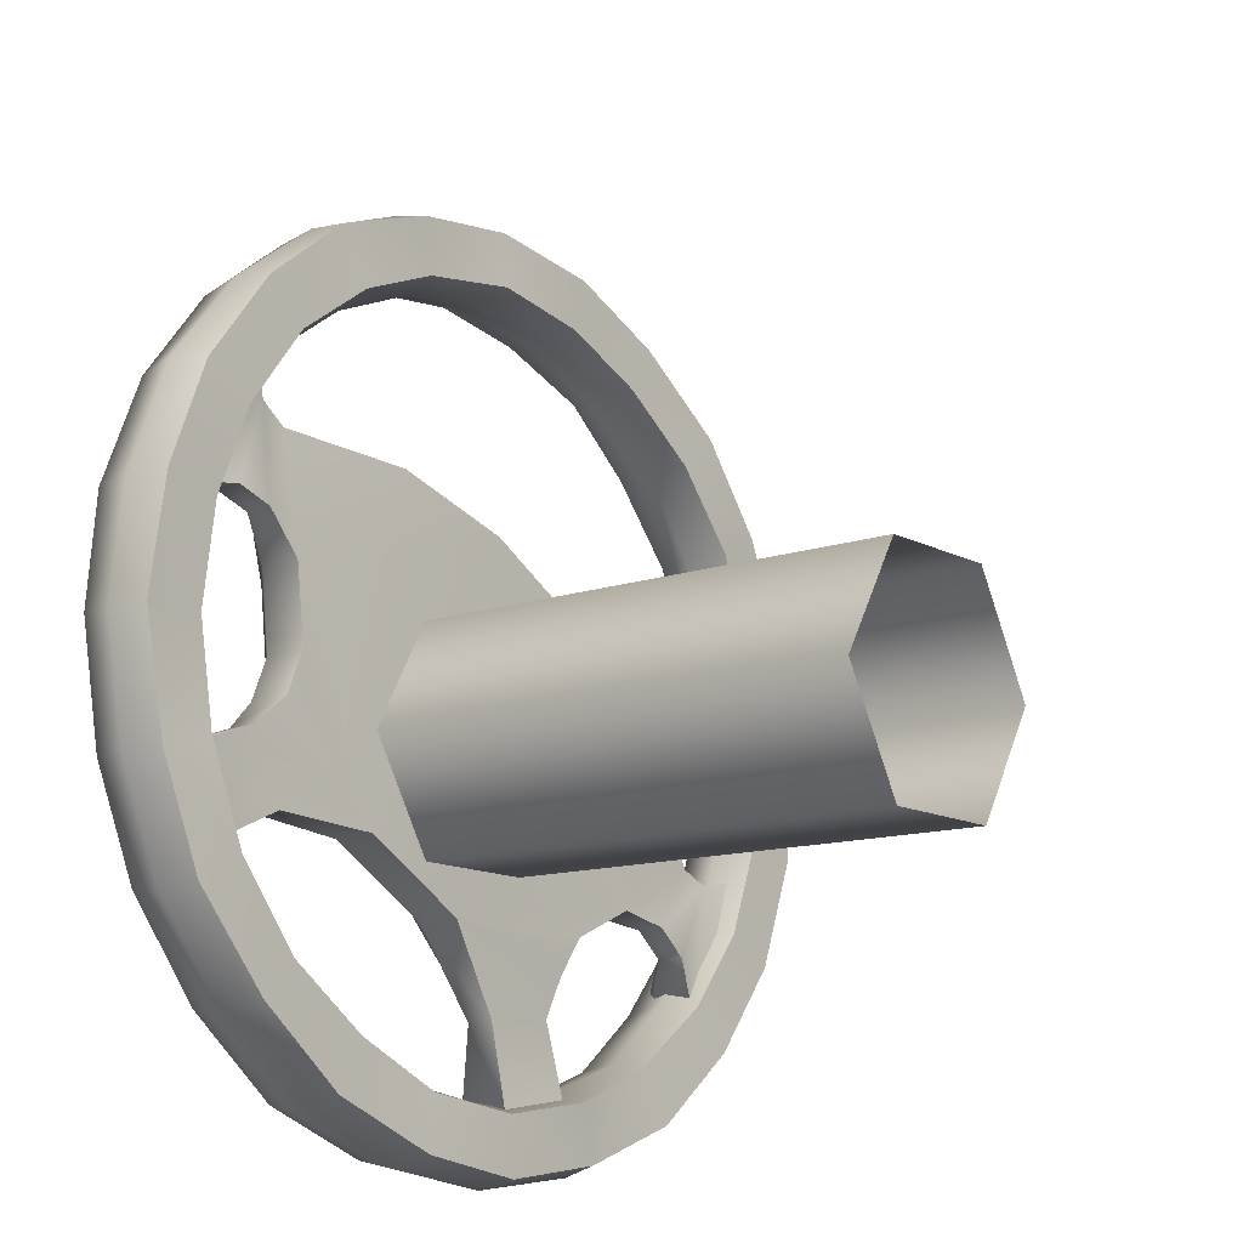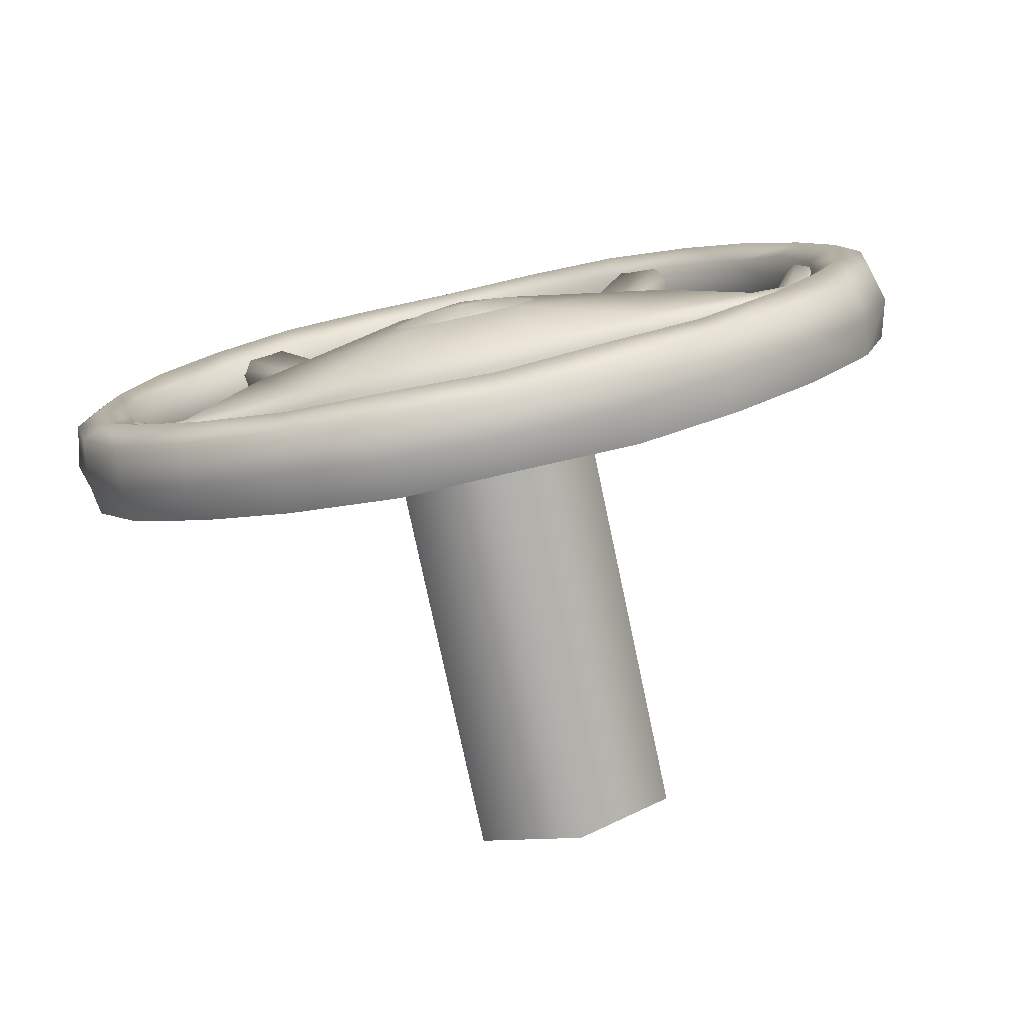
<metadata>
{"format":"obj","ext":"obj","renderer":"f3d","projection":"perspective","resolution":1024,"background":"white","views":[{"elev":-49.9,"azim":33.4,"up":"+Z"},{"elev":79.7,"azim":77.0,"up":"+Z"}]}
</metadata>
<code>
g
v -0.6491 0.3809 0.8212
v -0.6589 0.3376 0.7982
v -0.6785 0.3376 0.7521
v -0.6884 0.3809 0.7291
v -0.6785 0.4243 0.7521
v -0.6589 0.4243 0.7982
v -0.452 0.3809 0.7373
v -0.4618 0.3376 0.7143
v -0.4814 0.3376 0.6682
v -0.4912 0.3809 0.6452
v -0.4814 0.4243 0.6682
v -0.4618 0.4243 0.7143
g
g 11_-_Default
f 8 7 1
f 8 1 2
f 9 8 2
f 9 2 3
f 10 9 3
f 10 3 4
f 11 10 4
f 11 4 5
f 12 11 5
f 12 5 6
f 7 12 6
f 7 6 1
g
v -0.6143 0.4197 0.7607
v -0.6104 0.4196 0.768
v -0.6021 0.42 0.7683
v -0.5977 0.4206 0.7612
v -0.6016 0.4207 0.7539
v -0.6099 0.4203 0.7536
v -0.6178 0.4834 0.7637
v -0.6139 0.4833 0.7711
v -0.6056 0.4837 0.7713
v -0.6012 0.4843 0.7643
v -0.6051 0.4844 0.757
v -0.6134 0.484 0.7567
v -0.6292 0.5209 0.7652
v -0.6209 0.5206 0.7808
v -0.6032 0.5216 0.7814
v -0.5939 0.5228 0.7664
v -0.6022 0.5231 0.7509
v -0.6199 0.5222 0.7502
v -0.6319 0.5708 0.7676
v -0.6236 0.5705 0.7832
v -0.6059 0.5714 0.7838
v -0.5966 0.5727 0.7688
v -0.605 0.5729 0.7532
v -0.6226 0.572 0.7526
g
g 6_-_Default
f 20 19 13
f 20 13 14
f 21 20 14
f 21 14 15
f 22 21 15
f 22 15 16
f 23 22 16
f 23 16 17
f 24 23 17
f 24 17 18
f 19 24 18
f 19 18 13
f 26 25 19
f 26 19 20
f 27 26 20
f 27 20 21
f 28 27 21
f 28 21 22
f 29 28 22
f 29 22 23
f 30 29 23
f 30 23 24
f 25 30 24
f 25 24 19
f 32 31 25
f 32 25 26
f 33 32 26
f 33 26 27
f 34 33 27
f 34 27 28
f 35 34 28
f 35 28 29
f 36 35 29
f 36 29 30
f 31 36 30
f 31 30 25
f 34 36 32
f 34 32 33
f 34 35 36
f 31 32 36
g
v -0.6821 0.4658 0.7173
v -0.6894 0.4923 0.6862
v -0.6974 0.4675 0.6651
v -0.6883 0.4409 0.701
v -0.6781 0.4038 0.7161
v -0.6465 0.52 0.8116
v -0.6356 0.5429 0.8286
v -0.6339 0.4563 0.8333
v -0.6471 0.5075 0.8102
v -0.6294 0.4043 0.8452
v -0.662 0.2216 0.7588
v -0.6551 0.2412 0.7745
v -0.6542 0.2567 0.7776
v -0.6571 0.2768 0.7718
v -0.666 0.2945 0.7483
v -0.6726 0.2967 0.7307
v -0.6821 0.2921 0.7173
v -0.6894 0.2657 0.6862
v -0.6974 0.2905 0.6651
v -0.6883 0.317 0.701
v -0.6781 0.3541 0.7161
v -0.6339 0.3017 0.8333
v -0.6471 0.2504 0.8102
v -0.6465 0.2379 0.8116
v -0.6356 0.215 0.8286
v -0.6294 0.3536 0.8452
v -0.6707 0.5139 0.7249
v -0.6707 0.2489 0.7249
v -0.6147 0.5139 0.8673
v -0.6147 0.2489 0.8673
v -0.5803 0.3809 0.9595
v -0.5881 0.3809 0.9385
v -0.5881 0.2929 0.9375
v -0.594 0.3039 0.9194
v -0.6107 0.2279 0.8793
v -0.6422 0.2049 0.7951
v -0.6422 0.2279 0.7951
v -0.6747 0.2279 0.7129
v -0.6973 0.2929 0.6527
v -0.6904 0.3039 0.6708
v -0.7051 0.3809 0.6307
v -0.6973 0.3809 0.6527
v -0.6973 0.4699 0.6527
v -0.6904 0.4579 0.6708
v -0.6747 0.5349 0.7129
v -0.6422 0.5579 0.7951
v -0.6422 0.5349 0.7951
v -0.6107 0.5349 0.8793
v -0.5881 0.4699 0.9375
v -0.594 0.4579 0.9194
v -0.5891 0.3419 0.9335
v -0.6049 0.2719 0.8964
v -0.6274 0.2329 0.8332
v -0.6579 0.2109 0.753
v -0.6874 0.2579 0.6788
v -0.7022 0.3359 0.6367
v -0.7022 0.4279 0.6367
v -0.6874 0.5049 0.6788
v -0.656 0.5289 0.759
v -0.6274 0.5289 0.8332
v -0.6049 0.4889 0.8964
v -0.5891 0.4209 0.9335
v -0.5812 0.3359 0.9535
v -0.598 0.2579 0.9124
v -0.6255 0.2109 0.8382
v -0.656 0.2329 0.759
v -0.6805 0.2719 0.6939
v -0.6963 0.3419 0.6568
v -0.6963 0.4209 0.6568
v -0.6805 0.4889 0.6939
v -0.6579 0.5509 0.753
v -0.6255 0.5509 0.8382
v -0.598 0.5049 0.9124
v -0.5812 0.4279 0.9535
v -0.666 0.4634 0.7483
v -0.6726 0.4612 0.7307
v -0.662 0.5364 0.7588
v -0.6551 0.5167 0.7745
v -0.6571 0.4812 0.7718
v -0.6542 0.5012 0.7776
g
g 16_-_Default
f 46 41 115
f 45 115 116
f 44 115 45
f 38 37 40
f 38 40 39
f 37 112 41
f 37 41 40
f 111 115 41
f 111 41 112
f 116 114 42
f 116 42 45
f 113 43 42
f 113 42 114
f 47 48 60
f 47 60 61
f 49 50 59
f 49 60 48
f 56 57 53
f 56 54 55
f 57 52 53
f 56 53 54
f 57 50 51
f 57 51 52
f 50 57 62
f 57 41 62
f 62 58 50
f 62 41 46
f 60 49 59
f 87 68 67
f 87 67 99
f 87 99 69
f 87 69 70
f 88 70 69
f 88 69 100
f 88 100 71
f 88 71 66
f 89 66 71
f 89 71 101
f 89 101 72
f 89 72 73
f 90 74 64
f 90 64 102
f 91 103 64
f 91 64 74
f 91 75 76
f 91 76 103
f 92 104 76
f 92 76 75
f 92 77 78
f 92 78 104
f 93 105 78
f 93 78 77
f 93 79 80
f 93 80 105
f 94 106 80
f 94 80 79
f 95 63 81
f 95 81 107
f 95 107 82
f 95 82 83
f 96 83 82
f 96 82 108
f 96 108 84
f 96 84 65
f 97 65 84
f 97 84 109
f 97 109 85
f 97 85 86
f 98 86 85
f 98 85 110
f 98 110 67
f 98 67 68
f 90 102 73
f 90 73 72
f 94 81 63
f 94 63 106
f 46 115 44
f 50 58 59
g
v -0.6821 0.4658 0.7173
v -0.6894 0.4923 0.6862
v -0.6974 0.4675 0.6651
v -0.6883 0.4409 0.701
v -0.6781 0.4038 0.7161
v -0.6465 0.52 0.8116
v -0.6356 0.5429 0.8286
v -0.6655 0.5008 0.7893
v -0.6925 0.4658 0.7212
v -0.7115 0.4923 0.6945
v -0.7195 0.4675 0.6735
v -0.6987 0.4409 0.7049
v -0.65 0.4563 0.8394
v -0.6569 0.52 0.8156
v -0.6558 0.5429 0.8362
v -0.6556 0.4043 0.8484
v -0.6339 0.4563 0.8333
v -0.6471 0.5075 0.8102
v -0.6575 0.5075 0.8141
v -0.6764 0.4042 0.828
v -0.6856 0.5371 0.7762
v -0.6879 0.4575 0.7594
v -0.6975 0.4604 0.7194
v -0.7188 0.4875 0.6927
v -0.7237 0.4722 0.6797
v -0.7007 0.4448 0.7116
v -0.6587 0.4543 0.8359
v -0.6631 0.5224 0.811
v -0.6649 0.5473 0.8297
v -0.6455 0.4043 0.8513
v -0.6809 0.4723 0.7825
v -0.6665 0.5195 0.7854
v -0.664 0.5065 0.8092
v -0.6953 0.455 0.7386
v -0.7013 0.404 0.7534
v -0.6294 0.4043 0.8452
v -0.6942 0.4038 0.7222
v -0.662 0.2216 0.7588
v -0.6551 0.2412 0.7745
v -0.6654 0.2412 0.7784
v -0.6824 0.2216 0.7665
v -0.6542 0.2567 0.7776
v -0.6571 0.2768 0.7718
v -0.673 0.2768 0.7778
v -0.6645 0.2567 0.7815
v -0.666 0.2945 0.7483
v -0.6726 0.2967 0.7307
v -0.6887 0.2967 0.7368
v -0.6821 0.2945 0.7544
v -0.6821 0.2921 0.7173
v -0.6894 0.2657 0.6862
v -0.7115 0.2657 0.6945
v -0.6925 0.2921 0.7212
v -0.6974 0.2905 0.6651
v -0.7195 0.2905 0.6735
v -0.7237 0.2857 0.6797
v -0.7188 0.2704 0.6927
v -0.6883 0.317 0.701
v -0.6987 0.317 0.7049
v -0.6781 0.3541 0.7161
v -0.6942 0.3541 0.7222
v -0.6339 0.3017 0.8333
v -0.6471 0.2504 0.8102
v -0.6575 0.2504 0.8141
v -0.65 0.3017 0.8394
v -0.6465 0.2379 0.8116
v -0.6356 0.215 0.8286
v -0.6558 0.215 0.8362
v -0.6569 0.2379 0.8156
v -0.6856 0.2209 0.7762
v -0.6649 0.2107 0.8297
v -0.6294 0.3536 0.8452
v -0.664 0.2514 0.8092
v -0.6631 0.2355 0.811
v -0.6665 0.2384 0.7854
v -0.6655 0.2571 0.7893
v -0.6809 0.2856 0.7825
v -0.6879 0.3004 0.7594
v -0.6953 0.303 0.7386
v -0.6975 0.2976 0.7194
v -0.7007 0.3131 0.7116
v -0.6996 0.3541 0.7313
v -0.7013 0.3539 0.7534
v -0.6764 0.3537 0.828
v -0.6556 0.3536 0.8484
v -0.6587 0.3037 0.8359
v -0.6455 0.3536 0.8513
v -0.6997 0.4041 0.7313
v -0.6707 0.5139 0.7249
v -0.6707 0.2489 0.7249
v -0.6147 0.5139 0.8673
v -0.6147 0.2489 0.8673
v -0.6988 0.5139 0.7357
v -0.6988 0.2489 0.7357
v -0.6447 0.5139 0.8791
v -0.6447 0.2489 0.8791
v -0.5803 0.3809 0.9595
v -0.6083 0.3809 0.9713
v -0.6162 0.3809 0.9493
v -0.5881 0.3809 0.9385
v -0.5881 0.2929 0.9375
v -0.6182 0.2929 0.9493
v -0.6241 0.3039 0.9302
v -0.594 0.3039 0.9194
v -0.6107 0.2279 0.8793
v -0.6398 0.2279 0.8891
v -0.6422 0.2049 0.7951
v -0.6723 0.2049 0.8069
v -0.6723 0.2279 0.8069
v -0.6422 0.2279 0.7951
v -0.6747 0.2279 0.7129
v -0.7027 0.2279 0.7247
v -0.6973 0.2929 0.6527
v -0.7263 0.2929 0.6646
v -0.7195 0.3039 0.6826
v -0.6904 0.3039 0.6708
v -0.7051 0.3809 0.6307
v -0.7352 0.3809 0.6405
v -0.7263 0.3809 0.6636
v -0.6973 0.3809 0.6527
v -0.6973 0.4699 0.6527
v -0.7263 0.4699 0.6646
v -0.7195 0.4579 0.6826
v -0.6904 0.4579 0.6708
v -0.6747 0.5349 0.7129
v -0.7027 0.5349 0.7247
v -0.6422 0.5579 0.7951
v -0.6723 0.5579 0.8069
v -0.6723 0.5349 0.8069
v -0.6422 0.5349 0.7951
v -0.6107 0.5349 0.8793
v -0.6398 0.5349 0.8891
v -0.5881 0.4699 0.9375
v -0.6182 0.4699 0.9493
v -0.6241 0.4579 0.9302
v -0.594 0.4579 0.9194
v -0.5943 0.3339 0.9634
v -0.6213 0.3379 0.9583
v -0.6051 0.3429 0.9364
v -0.5891 0.3419 0.9335
v -0.611 0.2549 0.9193
v -0.636 0.2639 0.9172
v -0.6199 0.2759 0.9003
v -0.6049 0.2719 0.8964
v -0.6395 0.2089 0.8461
v -0.6606 0.2219 0.849
v -0.6435 0.2369 0.8371
v -0.6274 0.2329 0.8332
v -0.675 0.2089 0.7579
v -0.692 0.2219 0.7698
v -0.671 0.2369 0.7659
v -0.6579 0.2109 0.753
v -0.7025 0.2549 0.6827
v -0.7196 0.2639 0.7006
v -0.6936 0.2759 0.7028
v -0.6874 0.2579 0.6788
v -0.7192 0.3339 0.6386
v -0.7343 0.3379 0.6605
v -0.7084 0.3429 0.6667
v -0.7022 0.3359 0.6367
v -0.7192 0.4279 0.6386
v -0.7343 0.4239 0.6605
v -0.7084 0.4209 0.6667
v -0.7022 0.4279 0.6367
v -0.7025 0.5089 0.6827
v -0.7196 0.4979 0.7006
v -0.6936 0.4869 0.7028
v -0.6874 0.5049 0.6788
v -0.675 0.5549 0.7579
v -0.692 0.5389 0.7698
v -0.671 0.5259 0.7659
v -0.656 0.5289 0.759
v -0.6395 0.5549 0.8461
v -0.6606 0.5389 0.849
v -0.6435 0.5259 0.8371
v -0.6274 0.5289 0.8332
v -0.611 0.5089 0.9193
v -0.636 0.4979 0.9172
v -0.6199 0.4869 0.9003
v -0.6049 0.4889 0.8964
v -0.5943 0.4279 0.9634
v -0.6213 0.4239 0.9583
v -0.6051 0.4209 0.9364
v -0.5891 0.4209 0.9335
v -0.6022 0.2919 0.9474
v -0.5812 0.3359 0.9535
v -0.5923 0.3809 0.9684
v -0.6113 0.3359 0.9663
v -0.6262 0.2989 0.9422
v -0.6183 0.3809 0.9633
v -0.6202 0.3419 0.9463
v -0.611 0.3069 0.9223
v -0.6052 0.3809 0.9414
v -0.6238 0.2259 0.8842
v -0.598 0.2579 0.9124
v -0.627 0.2579 0.9242
v -0.6478 0.2379 0.8861
v -0.6329 0.2719 0.9082
v -0.6307 0.2529 0.8712
v -0.6562 0.2009 0.801
v -0.6255 0.2109 0.8382
v -0.6556 0.2109 0.849
v -0.6773 0.2159 0.8089
v -0.6585 0.2329 0.845
v -0.6562 0.2319 0.801
v -0.6897 0.2259 0.7168
v -0.689 0.2109 0.7638
v -0.7068 0.2379 0.7327
v -0.688 0.2329 0.7698
v -0.6838 0.2529 0.7308
v -0.656 0.2329 0.759
v -0.7133 0.2919 0.6556
v -0.7165 0.2579 0.6906
v -0.7294 0.2989 0.6765
v -0.7106 0.2719 0.7067
v -0.7045 0.3069 0.6807
v -0.6805 0.2719 0.6939
v -0.7221 0.3809 0.6336
v -0.7332 0.3359 0.6485
v -0.7353 0.3809 0.6555
v -0.7244 0.3419 0.6696
v -0.7103 0.3809 0.6607
v -0.6963 0.3419 0.6568
v -0.7133 0.4709 0.6556
v -0.7332 0.4279 0.6485
v -0.7294 0.4629 0.6765
v -0.7244 0.4209 0.6696
v -0.7045 0.4559 0.6807
v -0.6963 0.4209 0.6568
v -0.6897 0.5369 0.7168
v -0.7165 0.5049 0.6906
v -0.7068 0.5229 0.7327
v -0.7106 0.4889 0.7067
v -0.6838 0.5119 0.7308
v -0.6805 0.4889 0.6939
v -0.6562 0.5619 0.801
v -0.6579 0.5509 0.753
v -0.689 0.5509 0.7638
v -0.6773 0.5469 0.8089
v -0.688 0.5289 0.7698
v -0.6562 0.5309 0.801
v -0.6238 0.5369 0.8842
v -0.6255 0.5509 0.8382
v -0.6556 0.5509 0.849
v -0.6478 0.5229 0.8861
v -0.6585 0.5289 0.845
v -0.6307 0.5119 0.8712
v -0.6022 0.4709 0.9474
v -0.598 0.5049 0.9124
v -0.627 0.5049 0.9242
v -0.6262 0.4629 0.9422
v -0.6329 0.4889 0.9082
v -0.611 0.4559 0.9223
v -0.5812 0.4279 0.9535
v -0.6113 0.4279 0.9663
v -0.6202 0.4209 0.9463
v -0.6794 0.349 0.8239
v -0.6761 0.3599 0.8327
v -0.6751 0.3728 0.8352
v -0.675 0.388 0.8353
v -0.6758 0.4002 0.8328
v -0.679 0.4104 0.8241
v -0.6836 0.4105 0.8113
v -0.6862 0.4027 0.8038
v -0.6881 0.3881 0.7991
v -0.6882 0.373 0.7991
v -0.6866 0.3577 0.8038
v -0.6831 0.3494 0.8138
v -0.6821 0.3802 0.8285
v -0.6843 0.3973 0.8191
v -0.6889 0.3803 0.8094
v -0.6847 0.3627 0.8191
v -0.6821 0.4634 0.7544
v -0.666 0.4634 0.7483
v -0.6887 0.4612 0.7368
v -0.6726 0.4612 0.7307
v -0.662 0.5364 0.7588
v -0.6551 0.5167 0.7745
v -0.6571 0.4812 0.7718
v -0.6824 0.5364 0.7665
v -0.673 0.4812 0.7778
v -0.6542 0.5012 0.7776
v -0.6654 0.5167 0.7784
v -0.6645 0.5012 0.7815
g
g baked
f 117 118 126
f 117 126 125
f 141 118 119
f 141 119 127
f 126 118 141
f 126 141 140
f 119 120 128
f 119 128 127
f 120 121 153
f 120 153 128
f 133 134 135
f 133 135 129
f 122 123 131
f 122 131 130
f 137 123 393
f 137 393 396
f 131 123 137
f 131 137 145
f 137 148 144
f 137 144 145
f 148 124 149
f 148 149 144
f 141 142 139
f 141 139 140
f 142 204 150
f 142 150 139
f 151 136 147
f 151 138 150
f 136 143 147
f 151 147 138
f 147 149 124
f 143 149 147
f 129 146 152
f 129 152 133
f 389 397 395
f 389 395 390
f 400 399 394
f 400 394 398
f 130 135 134
f 130 134 122
f 125 391 392
f 125 392 117
f 137 396 399
f 137 399 148
f 124 400 397
f 124 397 147
f 138 389 391
f 138 391 150
f 139 125 126
f 139 126 140
f 141 127 128
f 141 128 142
f 142 128 153
f 142 153 204
f 143 129 135
f 143 135 149
f 144 130 131
f 144 131 145
f 132 146 129
f 132 129 143
f 147 397 389
f 147 389 138
f 148 399 400
f 148 400 124
f 149 135 130
f 149 130 144
f 150 391 125
f 150 125 139
f 154 157 156
f 154 156 155
f 158 161 160
f 158 160 159
f 162 165 164
f 162 164 163
f 166 169 168
f 166 168 167
f 172 167 168
f 172 168 173
f 170 167 172
f 170 172 171
f 170 171 175
f 170 175 174
f 174 175 177
f 174 177 176
f 178 181 180
f 178 180 179
f 182 185 184
f 182 184 183
f 186 183 184
f 186 184 187
f 154 183 186
f 154 186 157
f 200 193 202
f 200 202 201
f 198 195 199
f 197 195 198
f 196 197 172
f 196 172 173
f 194 193 199
f 194 199 195
f 193 189 202
f 192 189 193
f 191 190 189
f 191 189 192
f 190 191 186
f 190 186 187
f 181 178 188
f 181 188 203
f 165 162 159
f 165 159 160
f 161 158 155
f 161 155 156
f 185 182 179
f 185 179 180
f 169 166 163
f 169 163 164
f 177 153 121
f 177 121 176
f 151 204 198
f 151 198 199
f 186 191 156
f 186 156 157
f 192 193 160
f 192 160 161
f 194 195 164
f 194 164 165
f 196 173 168
f 196 168 169
f 172 197 175
f 172 175 171
f 197 198 177
f 197 177 175
f 202 189 180
f 202 180 181
f 190 187 184
f 190 184 185
f 146 132 201
f 146 201 203
f 201 202 181
f 201 181 203
f 193 194 165
f 193 165 160
f 191 192 161
f 191 161 156
f 189 190 185
f 189 185 180
f 195 196 169
f 195 169 164
f 136 151 199
f 136 199 200
f 146 203 188
f 146 188 152
f 200 201 132
f 200 132 136
f 153 177 198
f 153 198 204
f 150 204 151
f 136 132 143
f 197 196 195
f 200 199 193
f 253 302 213
f 253 213 303
f 253 303 214
f 253 214 304
f 253 304 218
f 253 218 301
f 253 301 217
f 253 217 302
f 254 304 214
f 254 214 306
f 254 306 215
f 254 215 307
f 254 307 219
f 254 219 305
f 254 305 218
f 254 218 304
f 255 307 215
f 255 215 309
f 255 309 216
f 255 216 256
f 255 256 220
f 255 220 308
f 255 308 219
f 255 219 307
f 257 311 217
f 257 217 301
f 257 301 218
f 257 218 312
f 257 312 222
f 257 222 310
f 257 310 221
f 257 221 311
f 258 312 218
f 258 218 305
f 258 305 219
f 258 219 314
f 258 314 212
f 258 212 313
f 258 313 222
f 258 222 312
f 259 314 219
f 259 219 308
f 259 308 220
f 259 220 260
f 259 260 208
f 259 208 315
f 259 315 212
f 259 212 314
f 261 317 221
f 261 221 310
f 261 310 222
f 261 222 318
f 261 318 224
f 261 224 316
f 261 316 223
f 261 223 317
f 262 318 222
f 262 222 313
f 262 313 212
f 262 212 320
f 262 320 225
f 262 225 319
f 262 319 224
f 262 224 318
f 263 320 212
f 263 212 315
f 263 315 208
f 263 208 264
f 263 264 226
f 263 226 321
f 263 321 225
f 263 225 320
f 265 268 223
f 265 223 316
f 265 316 224
f 265 224 323
f 265 323 228
f 265 228 322
f 265 322 227
f 265 227 268
f 266 323 224
f 266 224 319
f 266 319 225
f 266 225 325
f 266 325 210
f 266 210 324
f 266 324 228
f 266 228 323
f 267 325 225
f 267 225 321
f 267 321 226
f 267 226 327
f 267 327 206
f 267 206 326
f 267 326 210
f 267 210 325
f 269 272 227
f 269 227 322
f 269 322 228
f 269 228 329
f 269 329 230
f 269 230 328
f 269 328 229
f 269 229 272
f 270 329 228
f 270 228 324
f 270 324 210
f 270 210 331
f 270 331 231
f 270 231 330
f 270 330 230
f 270 230 329
f 271 331 210
f 271 210 326
f 271 326 206
f 271 206 333
f 271 333 232
f 271 232 332
f 271 332 231
f 271 231 331
f 273 276 229
f 273 229 328
f 273 328 230
f 273 230 335
f 273 335 234
f 273 234 334
f 273 334 233
f 273 233 276
f 274 335 230
f 274 230 330
f 274 330 231
f 274 231 337
f 274 337 235
f 274 235 336
f 274 336 234
f 274 234 335
f 275 337 231
f 275 231 332
f 275 332 232
f 275 232 339
f 275 339 236
f 275 236 338
f 275 338 235
f 275 235 337
f 277 280 233
f 277 233 334
f 277 334 234
f 277 234 341
f 277 341 238
f 277 238 340
f 277 340 237
f 277 237 280
f 278 341 234
f 278 234 336
f 278 336 235
f 278 235 343
f 278 343 239
f 278 239 342
f 278 342 238
f 278 238 341
f 279 343 235
f 279 235 338
f 279 338 236
f 279 236 345
f 279 345 240
f 279 240 344
f 279 344 239
f 279 239 343
f 281 284 237
f 281 237 340
f 281 340 238
f 281 238 347
f 281 347 242
f 281 242 346
f 281 346 241
f 281 241 284
f 282 347 238
f 282 238 342
f 282 342 239
f 282 239 349
f 282 349 209
f 282 209 348
f 282 348 242
f 282 242 347
f 283 349 239
f 283 239 344
f 283 344 240
f 283 240 351
f 283 351 205
f 283 205 350
f 283 350 209
f 283 209 349
f 285 353 241
f 285 241 346
f 285 346 242
f 285 242 354
f 285 354 244
f 285 244 352
f 285 352 243
f 285 243 353
f 286 354 242
f 286 242 348
f 286 348 209
f 286 209 356
f 286 356 245
f 286 245 355
f 286 355 244
f 286 244 354
f 287 356 209
f 287 209 350
f 287 350 205
f 287 205 288
f 287 288 246
f 287 246 357
f 287 357 245
f 287 245 356
f 289 359 243
f 289 243 352
f 289 352 244
f 289 244 360
f 289 360 248
f 289 248 358
f 289 358 247
f 289 247 359
f 290 360 244
f 290 244 355
f 290 355 245
f 290 245 362
f 290 362 211
f 290 211 361
f 290 361 248
f 290 248 360
f 291 362 245
f 291 245 357
f 291 357 246
f 291 246 292
f 291 292 207
f 291 207 363
f 291 363 211
f 291 211 362
f 293 365 247
f 293 247 358
f 293 358 248
f 293 248 366
f 293 366 250
f 293 250 364
f 293 364 249
f 293 249 365
f 294 366 248
f 294 248 361
f 294 361 211
f 294 211 368
f 294 368 251
f 294 251 367
f 294 367 250
f 294 250 366
f 295 368 211
f 295 211 363
f 295 363 207
f 295 207 296
f 295 296 252
f 295 252 369
f 295 369 251
f 295 251 368
f 297 370 249
f 297 249 364
f 297 364 250
f 297 250 371
f 297 371 214
f 297 214 303
f 297 303 213
f 297 213 370
f 298 371 250
f 298 250 367
f 298 367 251
f 298 251 372
f 298 372 215
f 298 215 306
f 298 306 214
f 298 214 371
f 299 372 251
f 299 251 369
f 299 369 252
f 299 252 300
f 299 300 216
f 299 216 309
f 299 309 215
f 299 215 372
f 387 385 386
f 387 388 385
f 373 388 384
f 385 388 374
f 385 374 375
f 385 375 376
f 385 376 377
f 386 385 377
f 386 377 378
f 379 386 378
f 380 387 386
f 387 380 381
f 387 381 382
f 387 382 383
f 388 387 383
f 384 388 383
f 388 373 374
f 386 379 380
f 390 391 389
f 390 392 391
f 393 394 399
f 393 399 396
f 398 395 397
f 398 397 400

</code>
